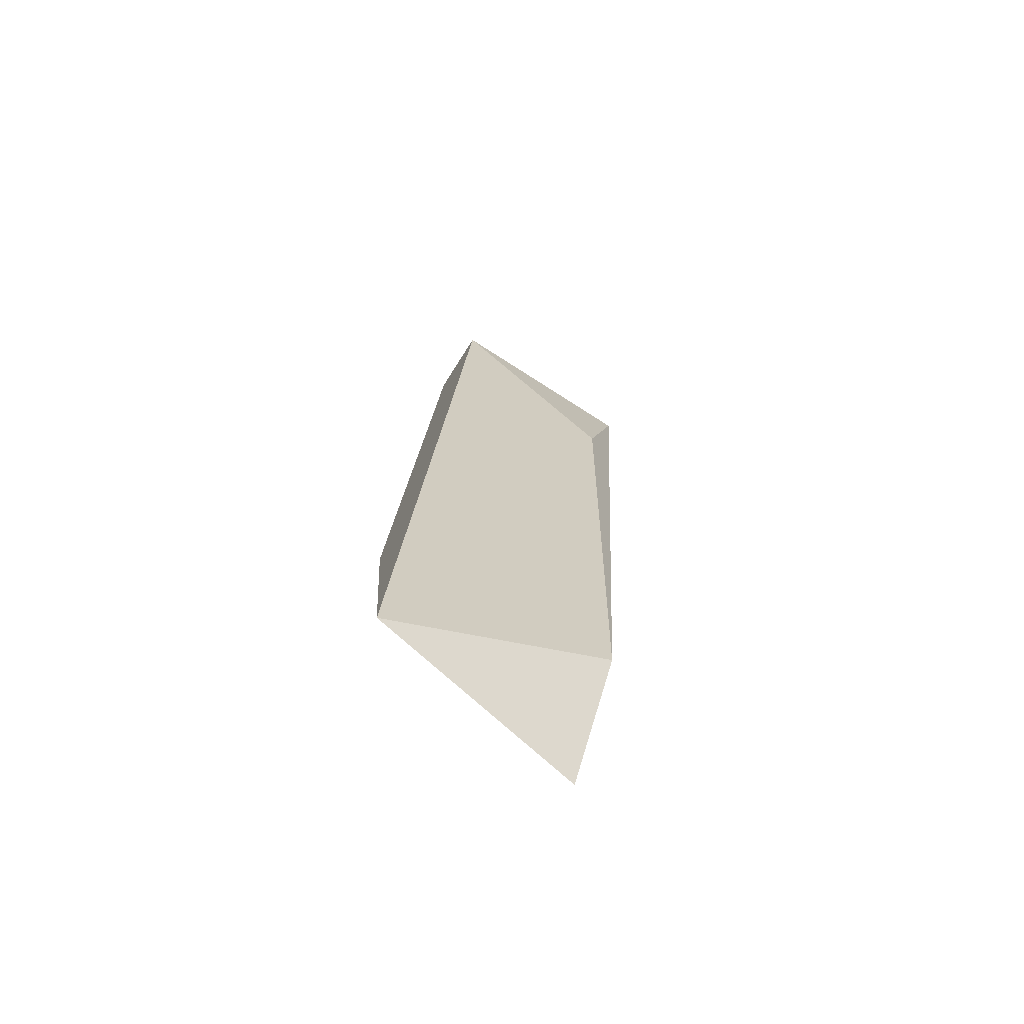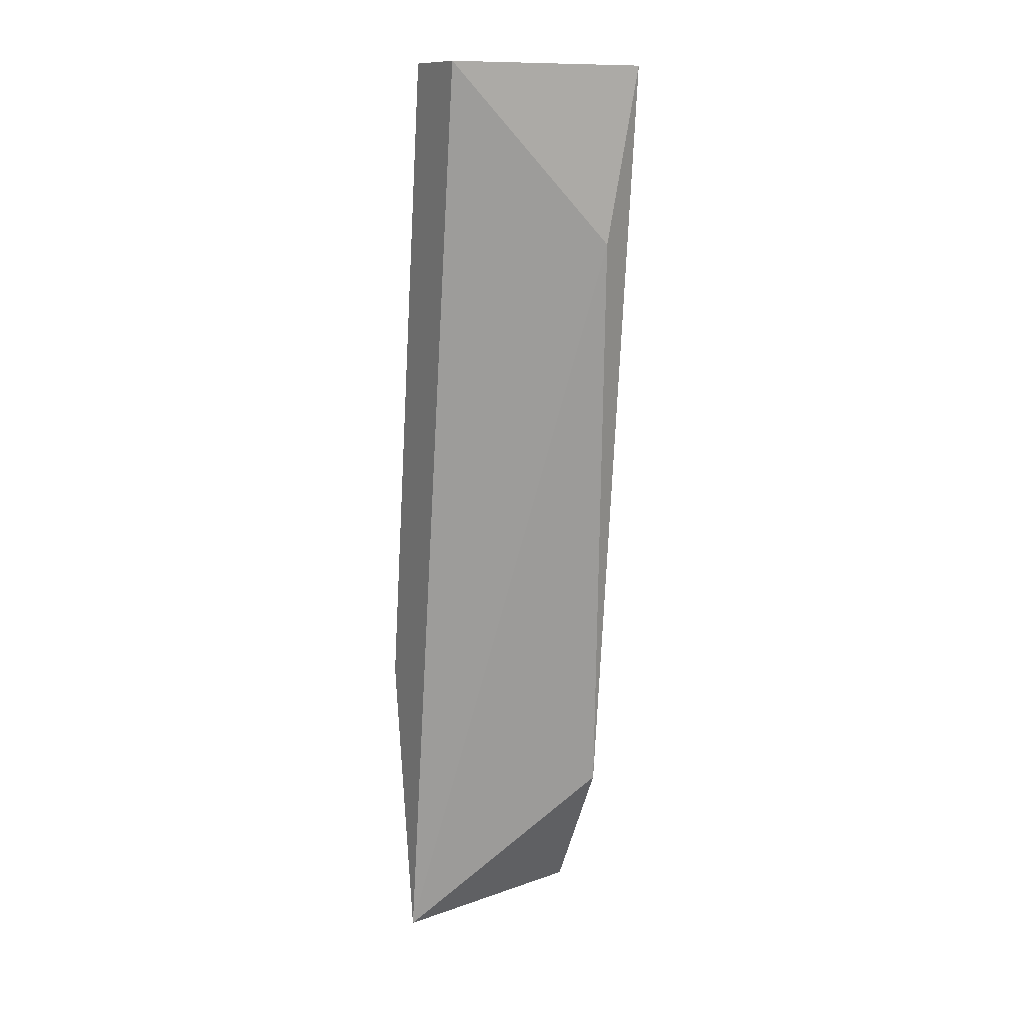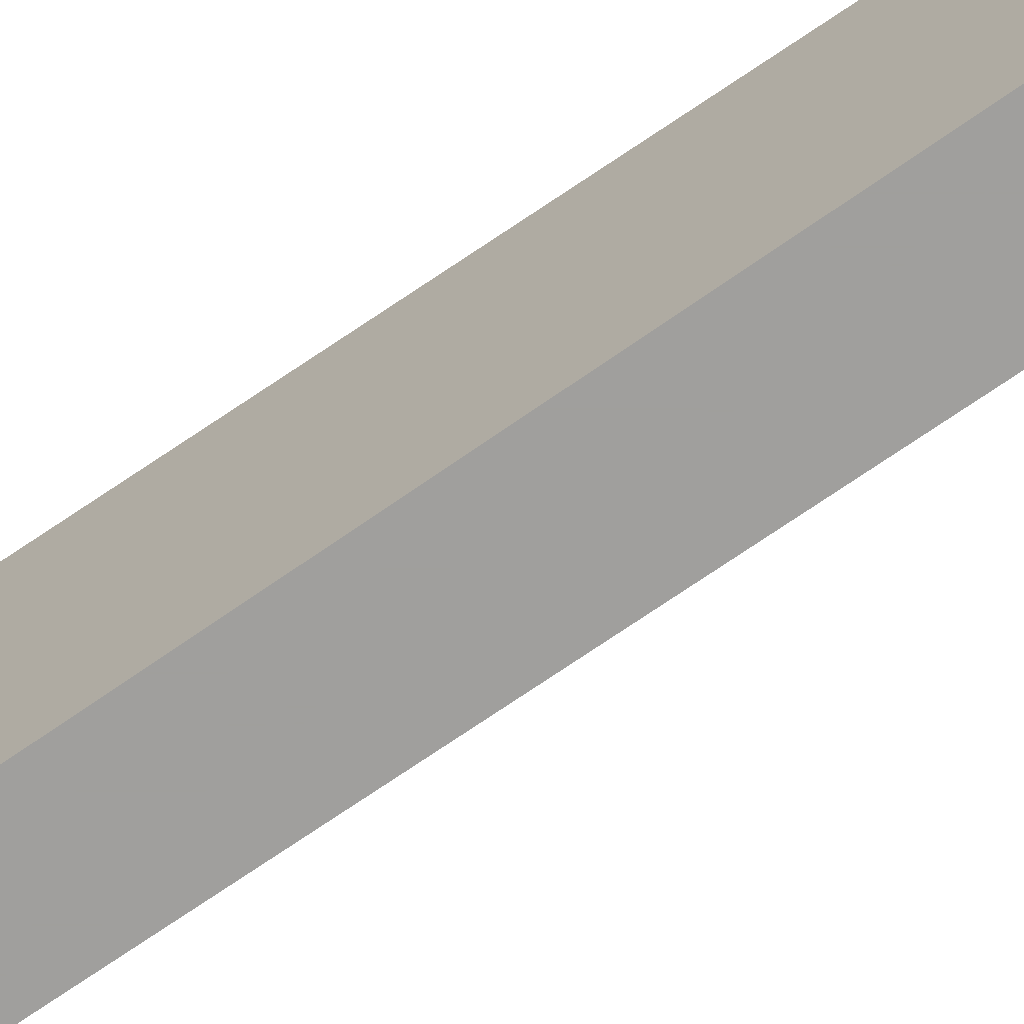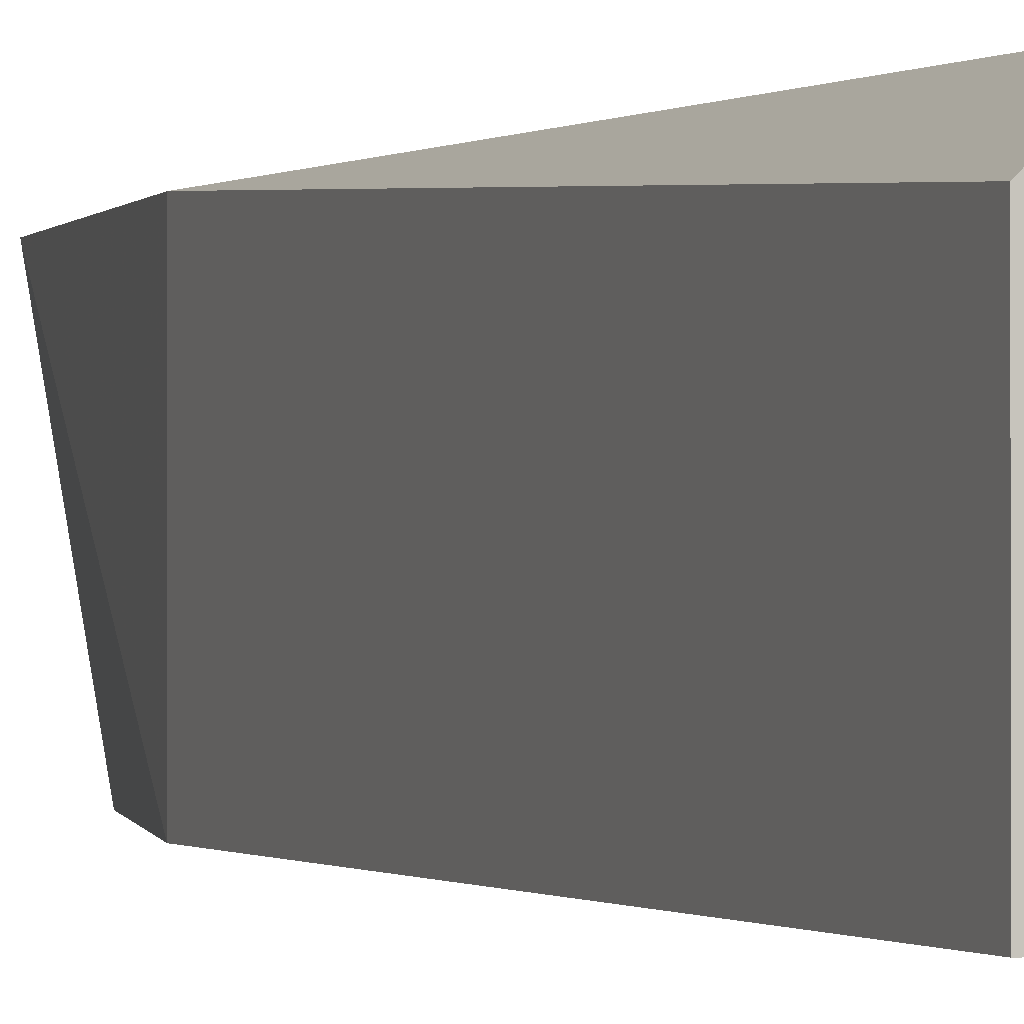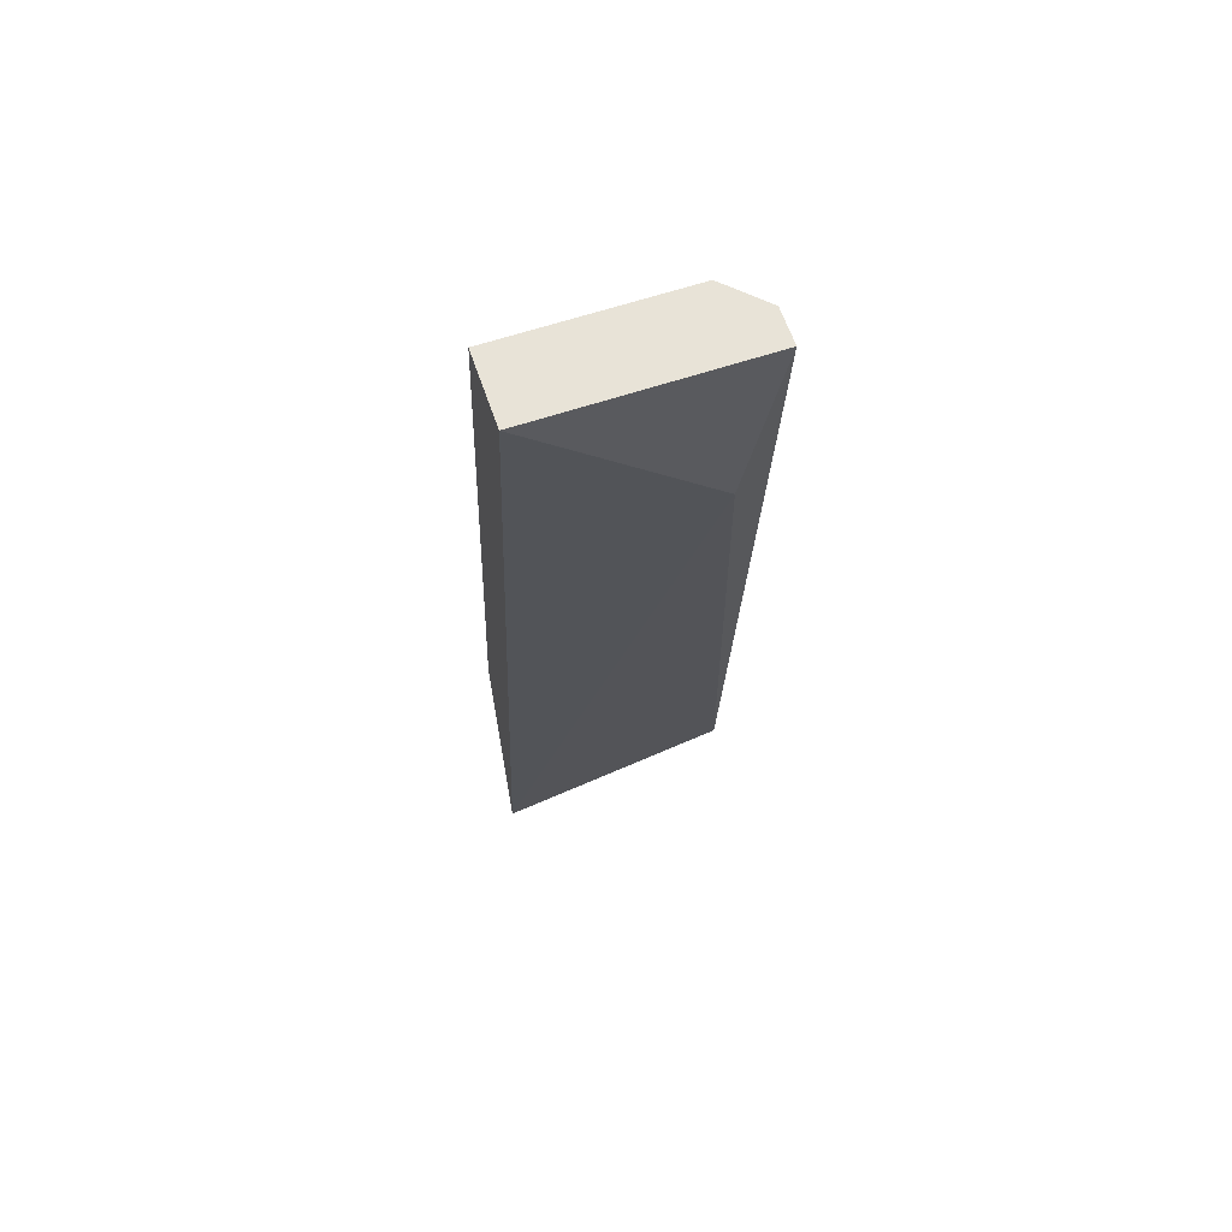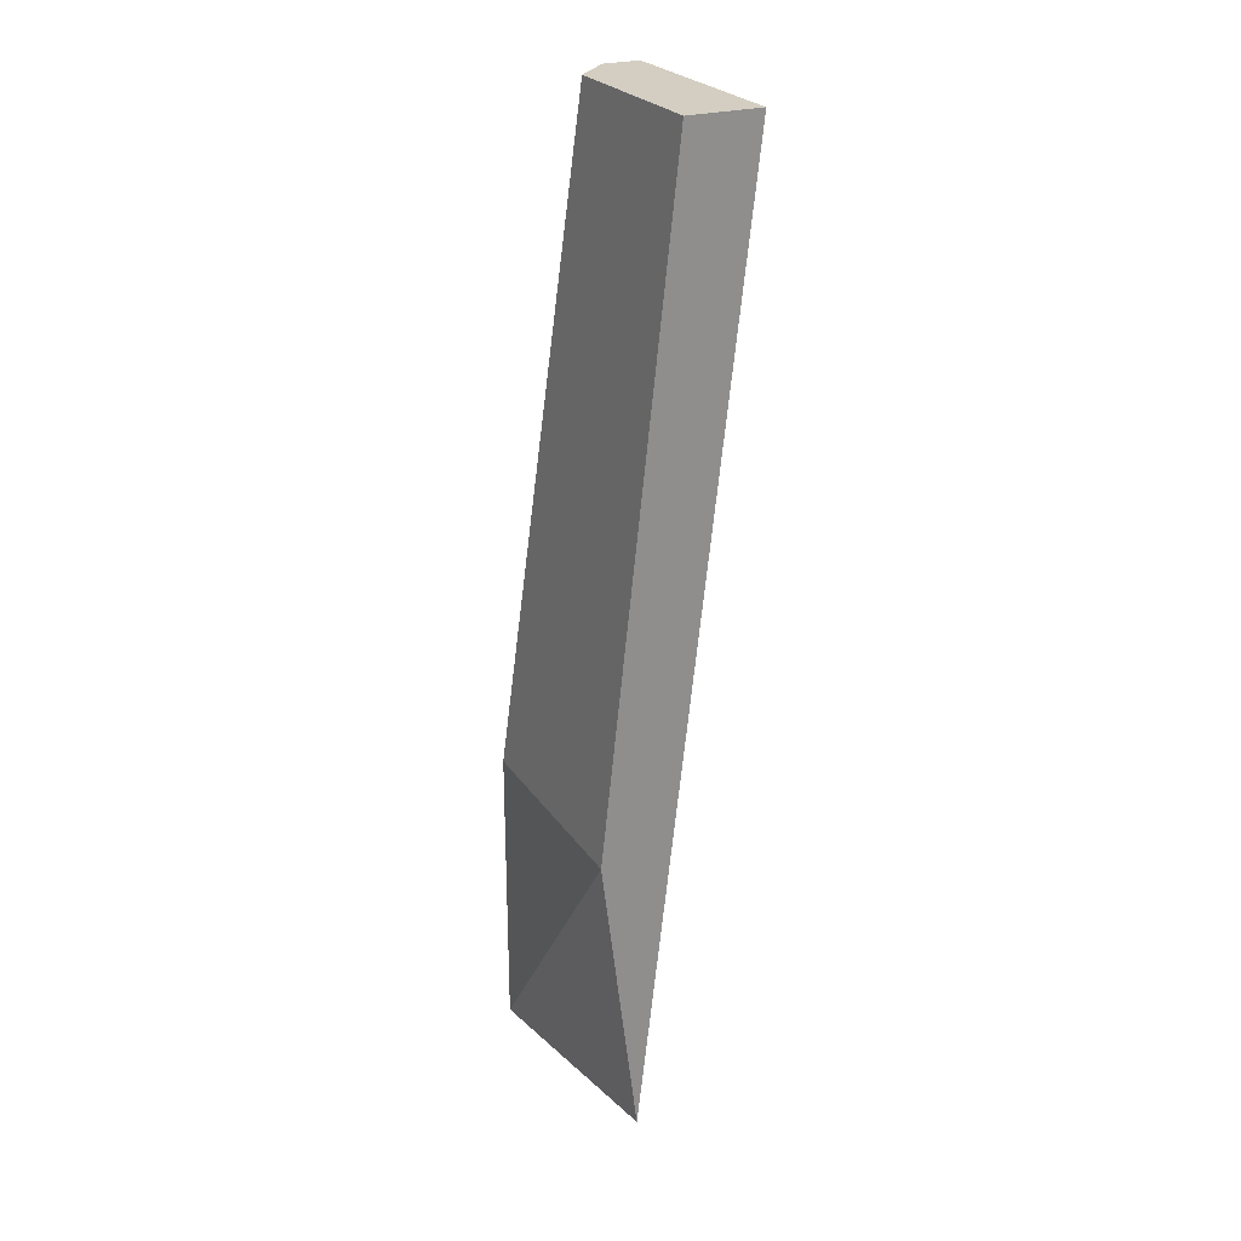
<metadata>
{"format":"obj","ext":"obj","renderer":"f3d","projection":"perspective","resolution":1024,"background":"white","views":[{"elev":-76.0,"azim":-122.5,"up":"+Y"},{"elev":12.0,"azim":-120.1,"up":"+Y"},{"elev":-71.3,"azim":131.3,"up":"+Z"},{"elev":-0.6,"azim":165.7,"up":"+Z"},{"elev":62.4,"azim":-108.7,"up":"+Y"},{"elev":25.3,"azim":153.8,"up":"+Y"}]}
</metadata>
<code>
v 0.2016 -0.03127 0.007016
v 0.1902 0.1163 0.04109
v 0.1845 0.1163 0.04109
v 0.1845 0.1163 0.007016
v 0.1959 0.1163 0.007016
v 0.2073 -0.03127 0.04109
v 0.1959 -0.008544 0.04109
v 0.2073 0.01417 0.007016
v 0.2073 0.01417 0.04109
v 0.1959 0.1163 0.03541
v 0.1845 0.08795 0.03541
f 1 7 11
f 3 2 4
f 1 4 5
f 4 2 5
f 2 3 6
f 6 3 7
f 1 6 7
f 1 5 8
f 6 1 8
f 6 8 9
f 2 6 9
f 8 5 9
f 9 5 10
f 5 2 10
f 2 9 10
f 3 4 11
f 4 1 11
f 7 3 11

</code>
